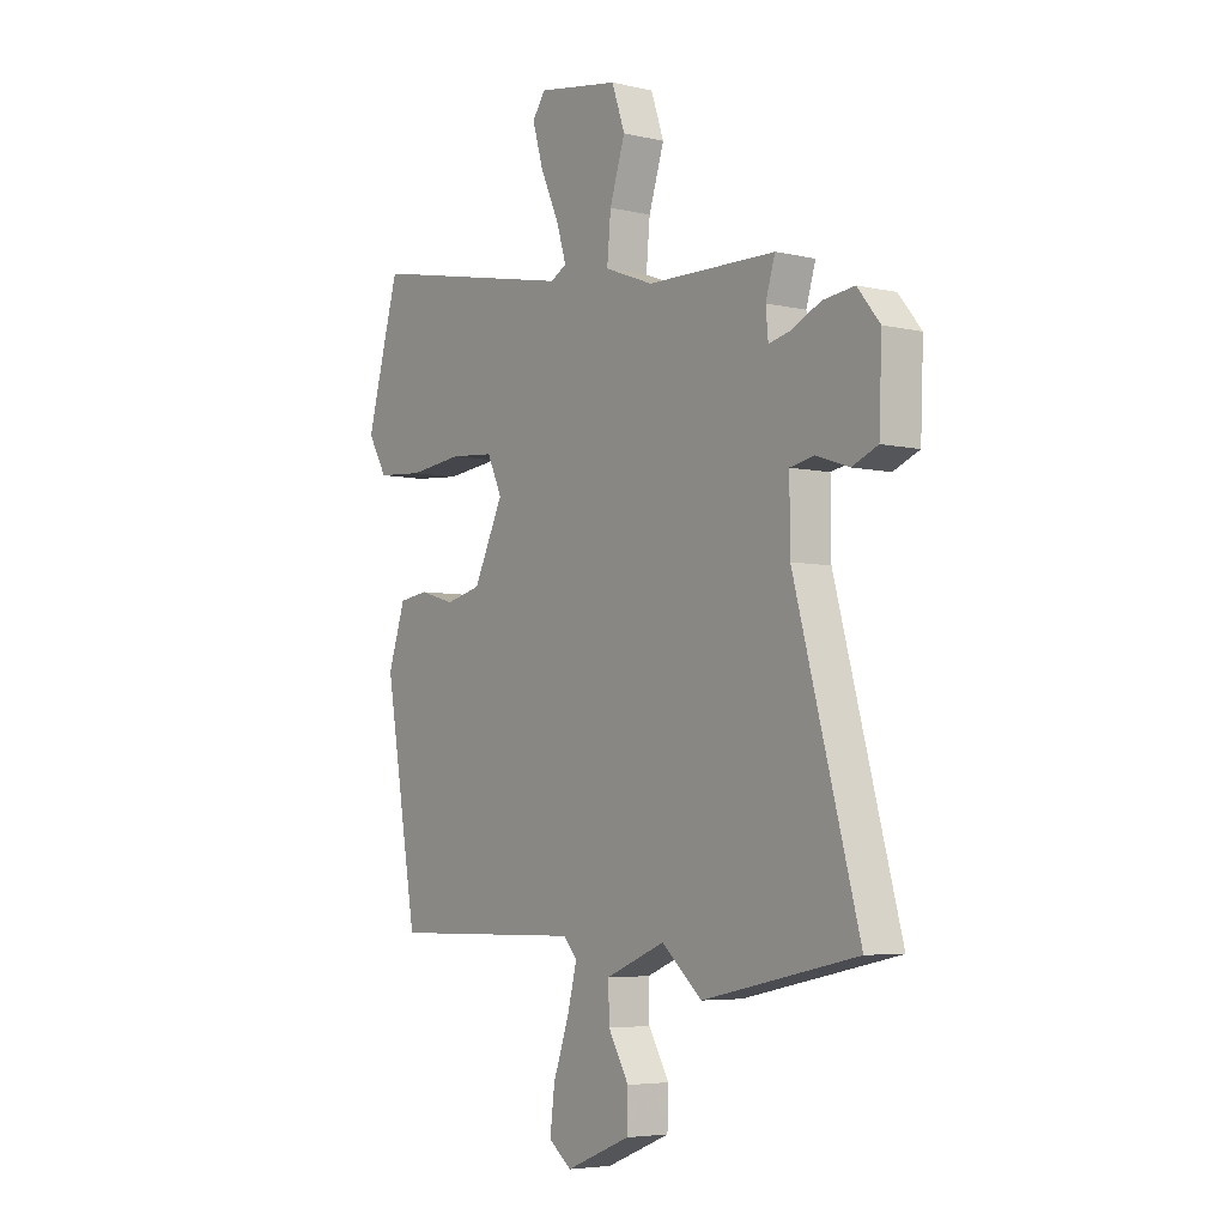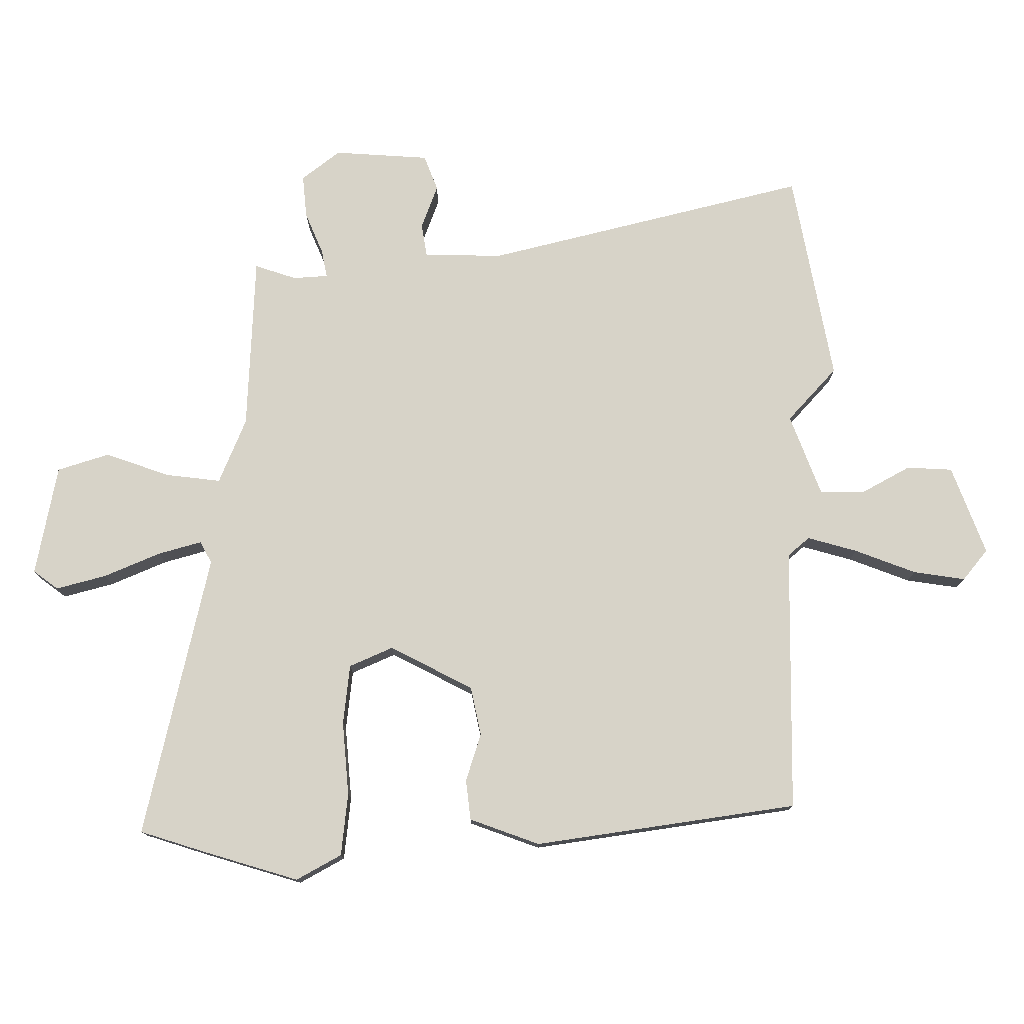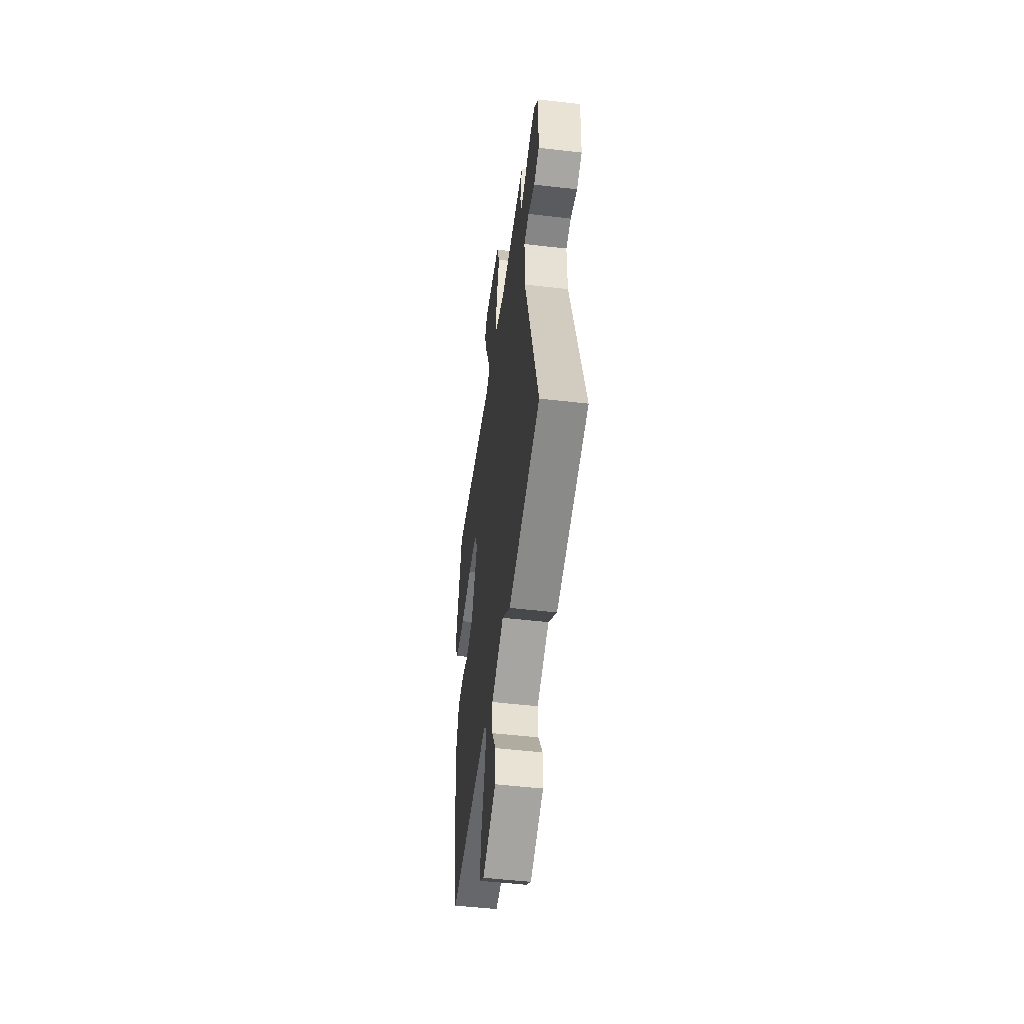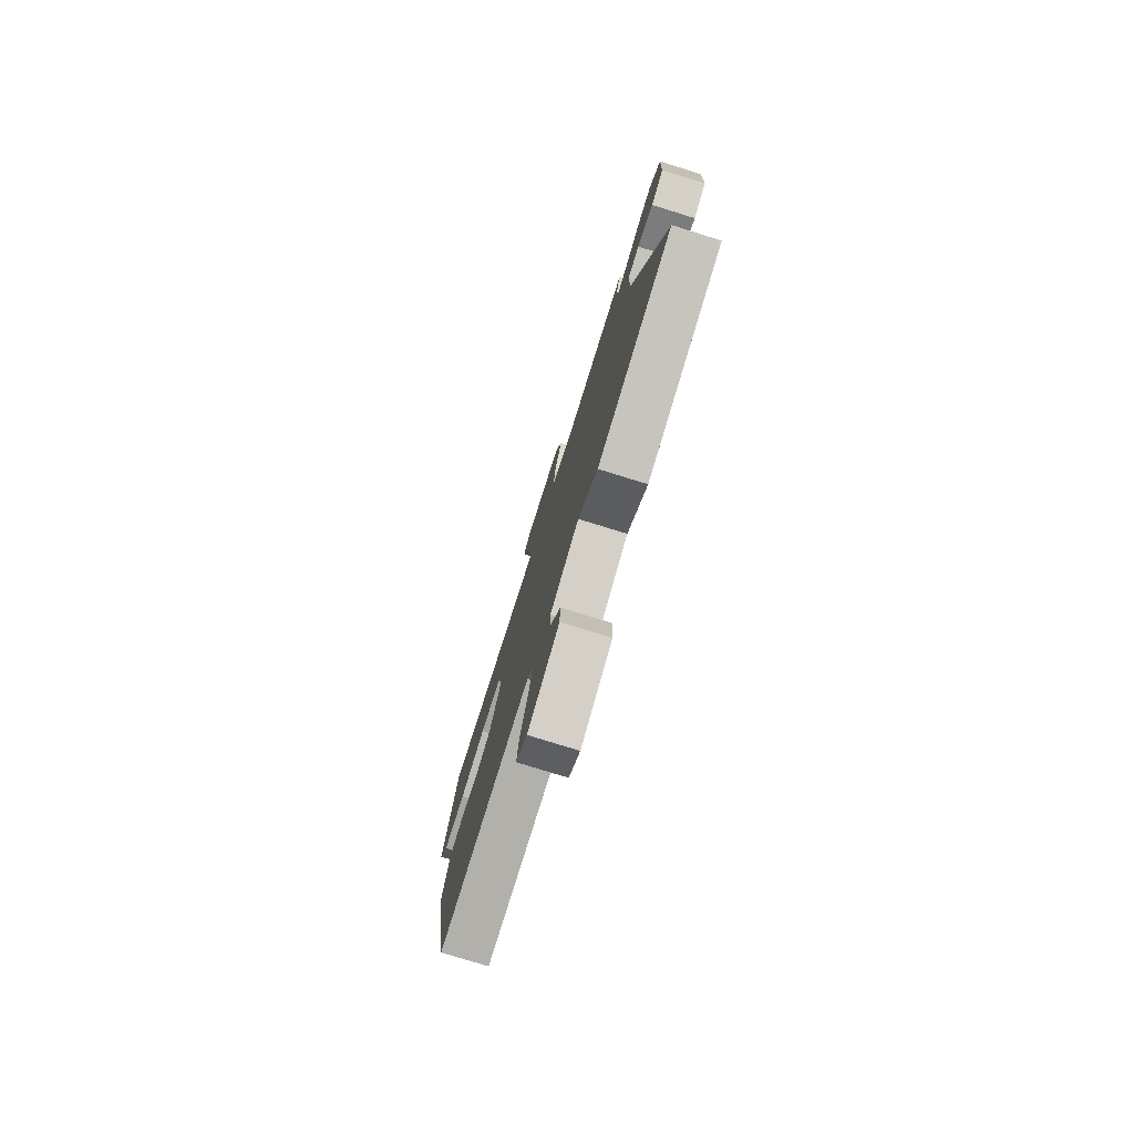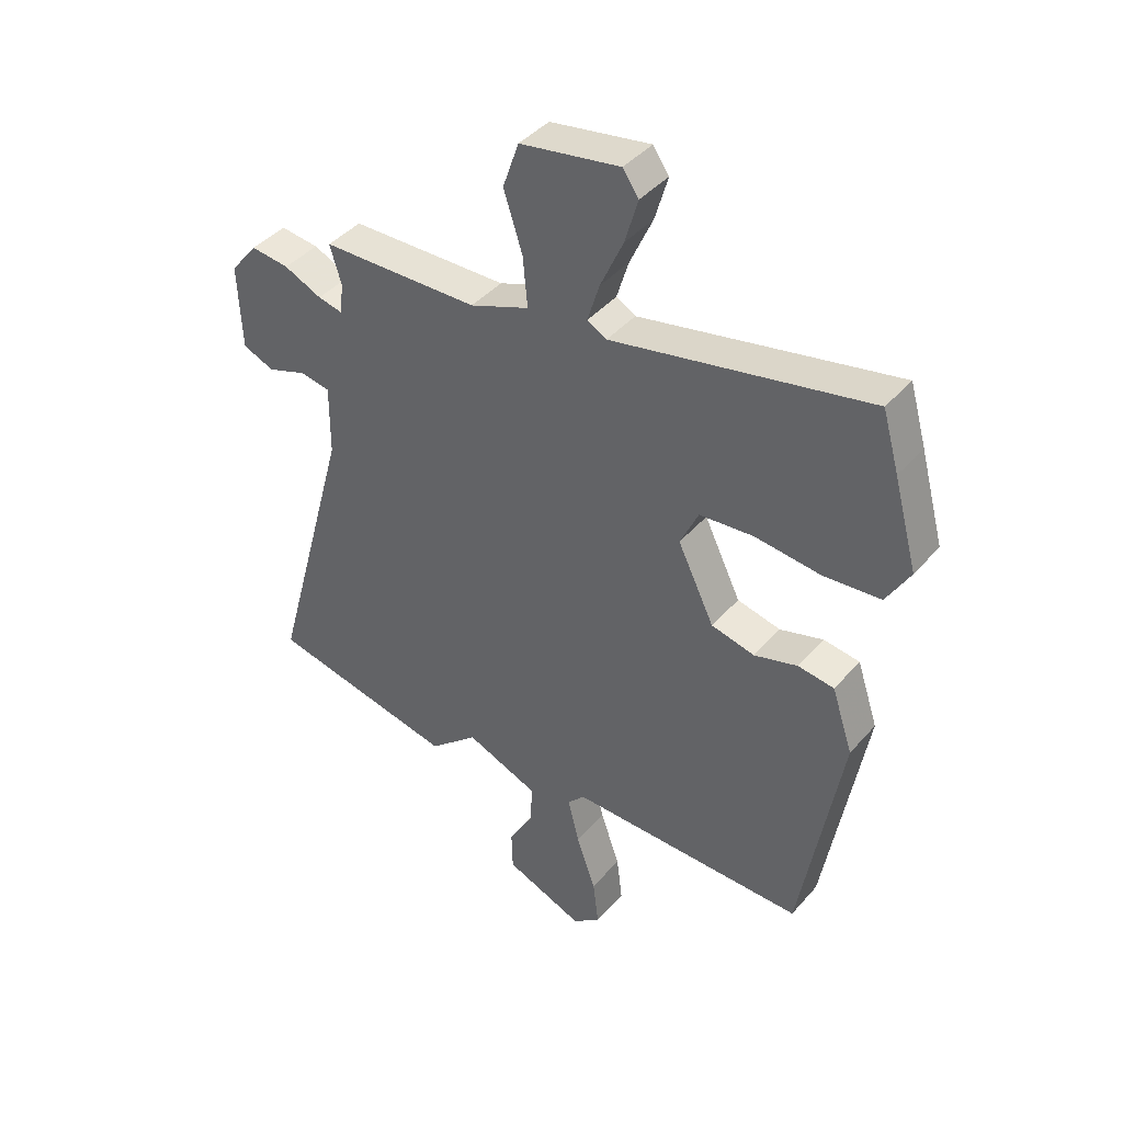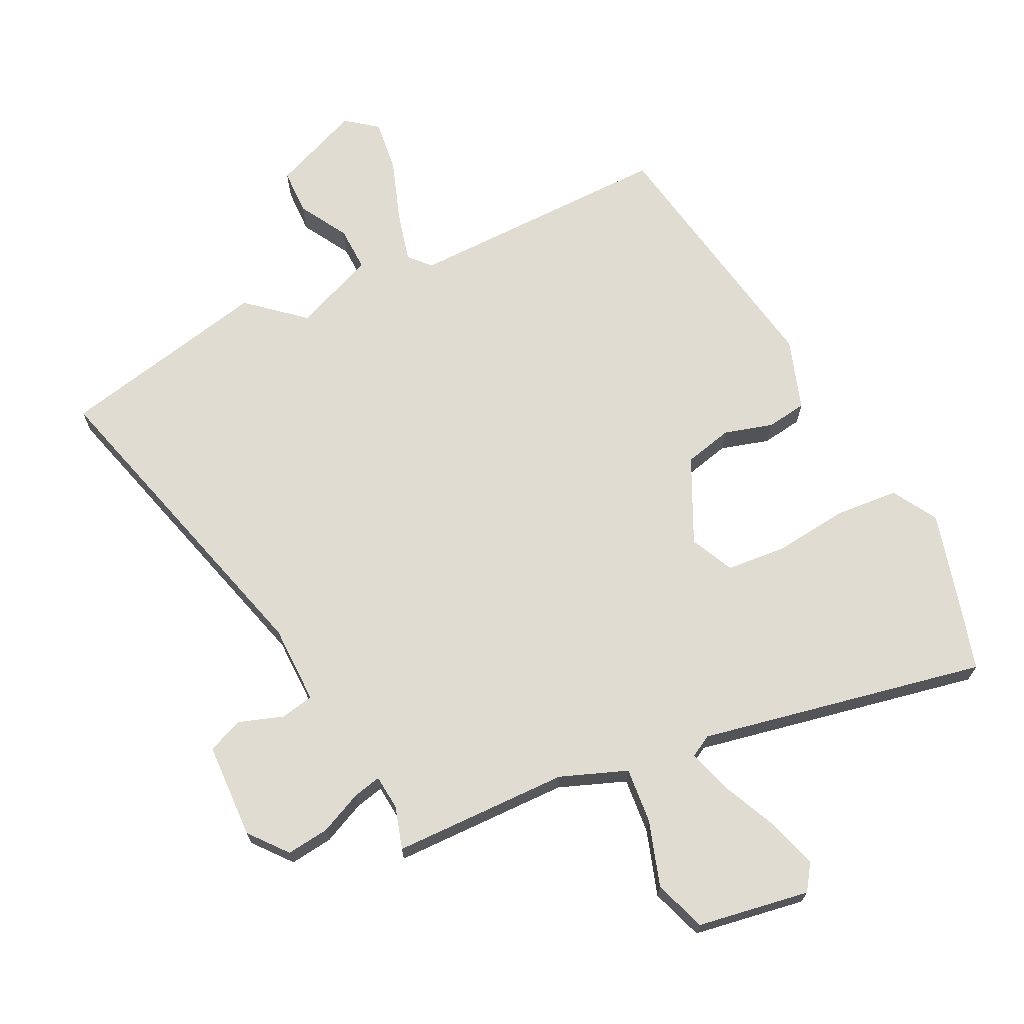
<metadata>
{"format":"obj","ext":"obj","renderer":"f3d","projection":"perspective","resolution":1024,"background":"white","views":[{"elev":-5.1,"azim":-125.8,"up":"+Z"},{"elev":77.0,"azim":91.3,"up":"+Y"},{"elev":-51.3,"azim":-97.2,"up":"+Z"},{"elev":-77.8,"azim":-107.2,"up":"+Z"},{"elev":41.5,"azim":36.9,"up":"+Z"},{"elev":69.1,"azim":-26.2,"up":"+Y"}]}
</metadata>
<code>
v 0.407 0.07 -0.463
v -0.009 0.07 -0.458
v -0.039 0.07 -0.491
v -0.019 0.07 -0.57
v 0.015 0.07 -0.667
v 0.025 0.07 -0.749
v -0.024 0.07 -0.787
v -0.162 0.07 -0.731
v -0.164 0.07 -0.659
v -0.12 0.07 -0.583
v -0.118 0.07 -0.513
v -0.245 0.07 -0.461
v -0.331 0.07 -0.536
v -0.661 0.07 -0.466
v -0.523 0.07 0.037
v -0.522 0.07 0.161
v -0.574 0.07 0.171
v -0.644 0.07 0.147
v -0.699 0.07 0.17
v -0.705 0.07 0.32
v -0.657 0.07 0.379
v -0.59 0.07 0.371
v -0.524 0.07 0.341
v -0.48 0.07 0.331
v -0.475 0.07 0.386
v -0.495 0.07 0.452
v -0.219 0.07 0.457
v -0.115 0.07 0.497
v -0.123 0.07 0.584
v -0.156 0.07 0.686
v -0.128 0.07 0.767
v 0.047 0.07 0.796
v 0.075 0.07 0.756
v 0.052 0.07 0.678
v 0.012 0.07 0.59
v -0.009 0.07 0.522
v 0.025 0.07 0.503
v 0.473 0.07 0.593
v 0.502 0.07 0.492
v 0.544 0.07 0.338
v 0.503 0.07 0.268
v 0.404 0.07 0.26
v 0.288 0.07 0.273
v 0.194 0.07 0.265
v 0.162 0.07 0.197
v 0.226 0.07 0.065
v 0.302 0.07 0.047
v 0.378 0.07 0.069
v 0.441 0.07 0.06
v 0.478 0.07 -0.051
v 0.407 0 -0.463
v -0.009 0 -0.458
v -0.039 0 -0.491
v -0.019 0 -0.57
v 0.015 0 -0.667
v 0.025 0 -0.749
v -0.024 0 -0.787
v -0.162 0 -0.731
v -0.164 0 -0.659
v -0.12 0 -0.583
v -0.118 0 -0.513
v -0.245 0 -0.461
v -0.331 0 -0.536
v -0.661 0 -0.466
v -0.523 0 0.037
v -0.522 0 0.161
v -0.574 0 0.171
v -0.644 0 0.147
v -0.699 0 0.17
v -0.705 0 0.32
v -0.657 0 0.379
v -0.59 0 0.371
v -0.524 0 0.341
v -0.48 0 0.331
v -0.475 0 0.386
v -0.495 0 0.452
v -0.219 0 0.457
v -0.115 0 0.497
v -0.123 0 0.584
v -0.156 0 0.686
v -0.128 0 0.767
v 0.047 0 0.796
v 0.075 0 0.756
v 0.052 0 0.678
v 0.012 0 0.59
v -0.009 0 0.522
v 0.025 0 0.503
v 0.473 0 0.593
v 0.502 0 0.492
v 0.544 0 0.338
v 0.503 0 0.268
v 0.404 0 0.26
v 0.288 0 0.273
v 0.194 0 0.265
v 0.162 0 0.197
v 0.226 0 0.065
v 0.302 0 0.047
v 0.378 0 0.069
v 0.441 0 0.06
v 0.478 0 -0.051
f 47 48 49 50
f 46 47 50 1
f 45 46 1 2
f 40 41 42 43
f 40 43 44
f 37 38 39 40
f 37 40 44
f 36 37 44 45
f 32 33 34 35
f 32 35 36
f 29 30 31 32
f 28 29 32 36
f 27 28 36 45
f 25 26 27 45
f 20 21 22 23
f 20 23 24
f 17 18 19 20
f 16 17 20 24
f 15 16 24
f 12 13 14 15
f 11 12 15 24
f 7 8 9 10
f 7 10 11
f 4 5 6 7
f 3 4 7 11
f 11 24 25 45
f 2 3 11 45
f 100 99 98 97
f 51 100 97 96
f 52 51 96 95
f 93 92 91 90
f 94 93 90
f 90 89 88 87
f 94 90 87
f 95 94 87 86
f 85 84 83 82
f 86 85 82
f 82 81 80 79
f 86 82 79 78
f 95 86 78 77
f 95 77 76 75
f 73 72 71 70
f 74 73 70
f 70 69 68 67
f 74 70 67 66
f 74 66 65
f 65 64 63 62
f 74 65 62 61
f 60 59 58 57
f 61 60 57
f 57 56 55 54
f 61 57 54 53
f 95 75 74 61
f 95 61 53 52
f 1 51 52 2
f 2 52 53 3
f 3 53 54 4
f 4 54 55 5
f 5 55 56 6
f 6 56 57 7
f 7 57 58 8
f 8 58 59 9
f 9 59 60 10
f 10 60 61 11
f 11 61 62 12
f 12 62 63 13
f 13 63 64 14
f 14 64 65 15
f 15 65 66 16
f 16 66 67 17
f 17 67 68 18
f 18 68 69 19
f 19 69 70 20
f 20 70 71 21
f 21 71 72 22
f 22 72 73 23
f 23 73 74 24
f 24 74 75 25
f 25 75 76 26
f 26 76 77 27
f 27 77 78 28
f 28 78 79 29
f 29 79 80 30
f 30 80 81 31
f 31 81 82 32
f 32 82 83 33
f 33 83 84 34
f 34 84 85 35
f 35 85 86 36
f 36 86 87 37
f 37 87 88 38
f 38 88 89 39
f 39 89 90 40
f 40 90 91 41
f 41 91 92 42
f 42 92 93 43
f 43 93 94 44
f 44 94 95 45
f 45 95 96 46
f 46 96 97 47
f 47 97 98 48
f 48 98 99 49
f 49 99 100 50
f 50 100 51 1

</code>
